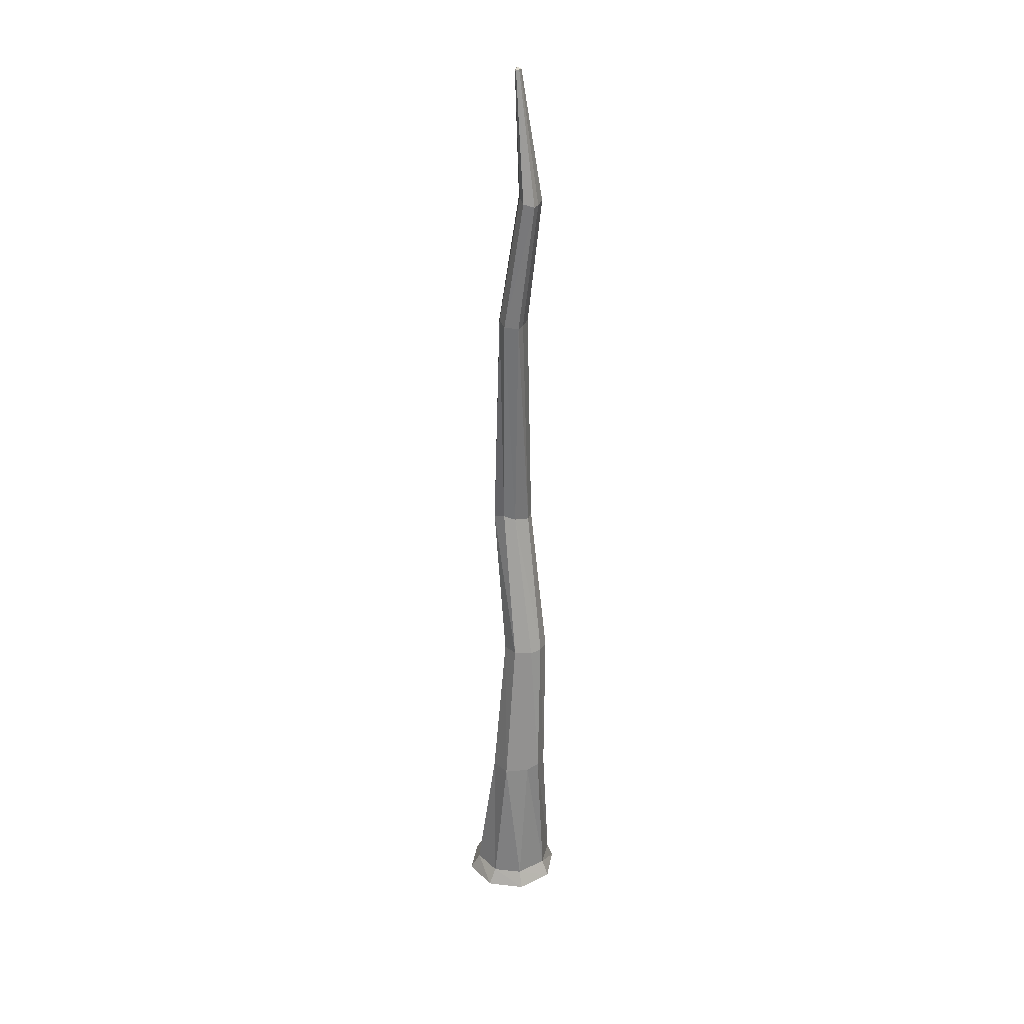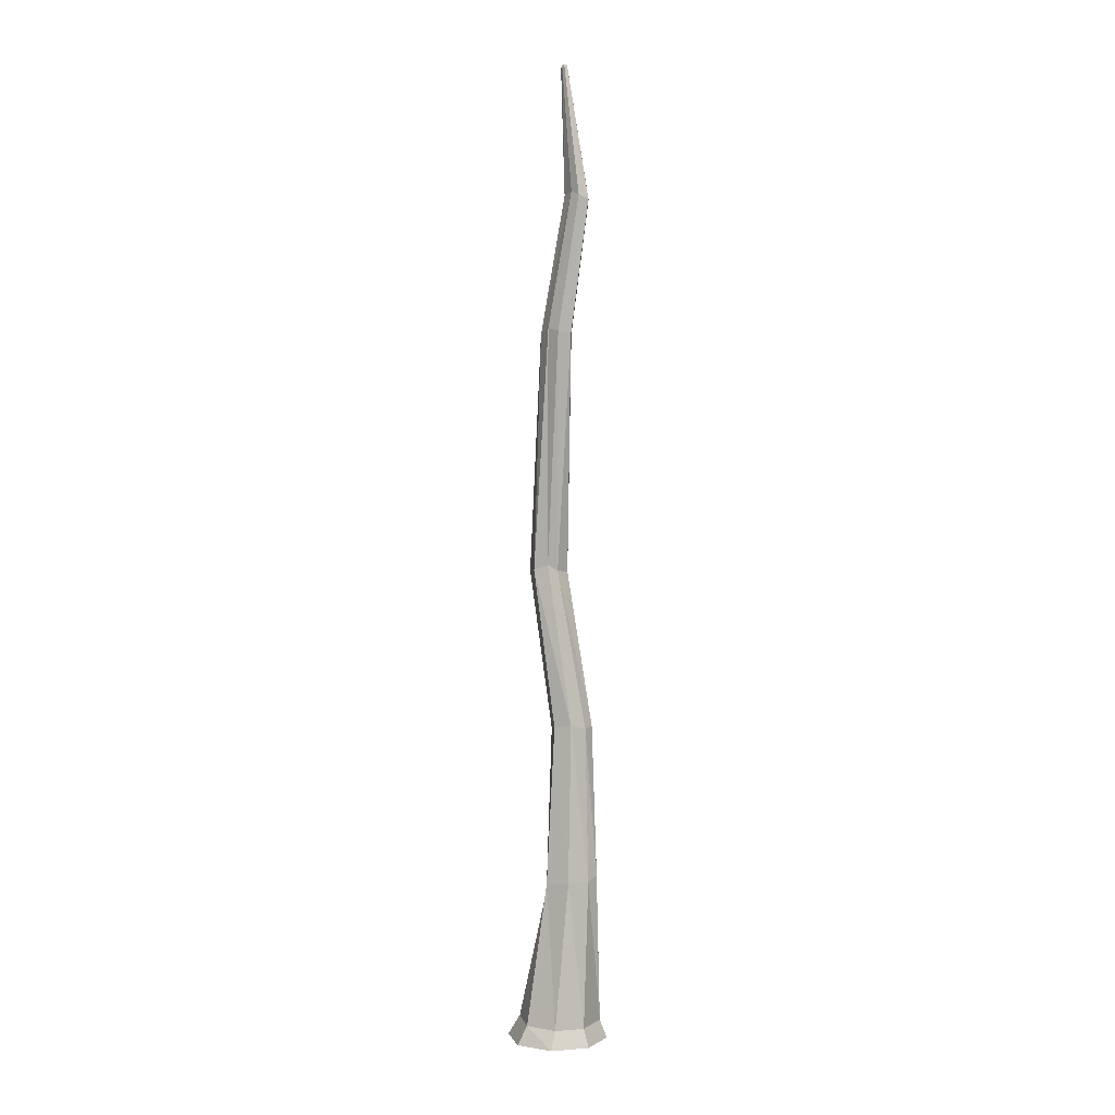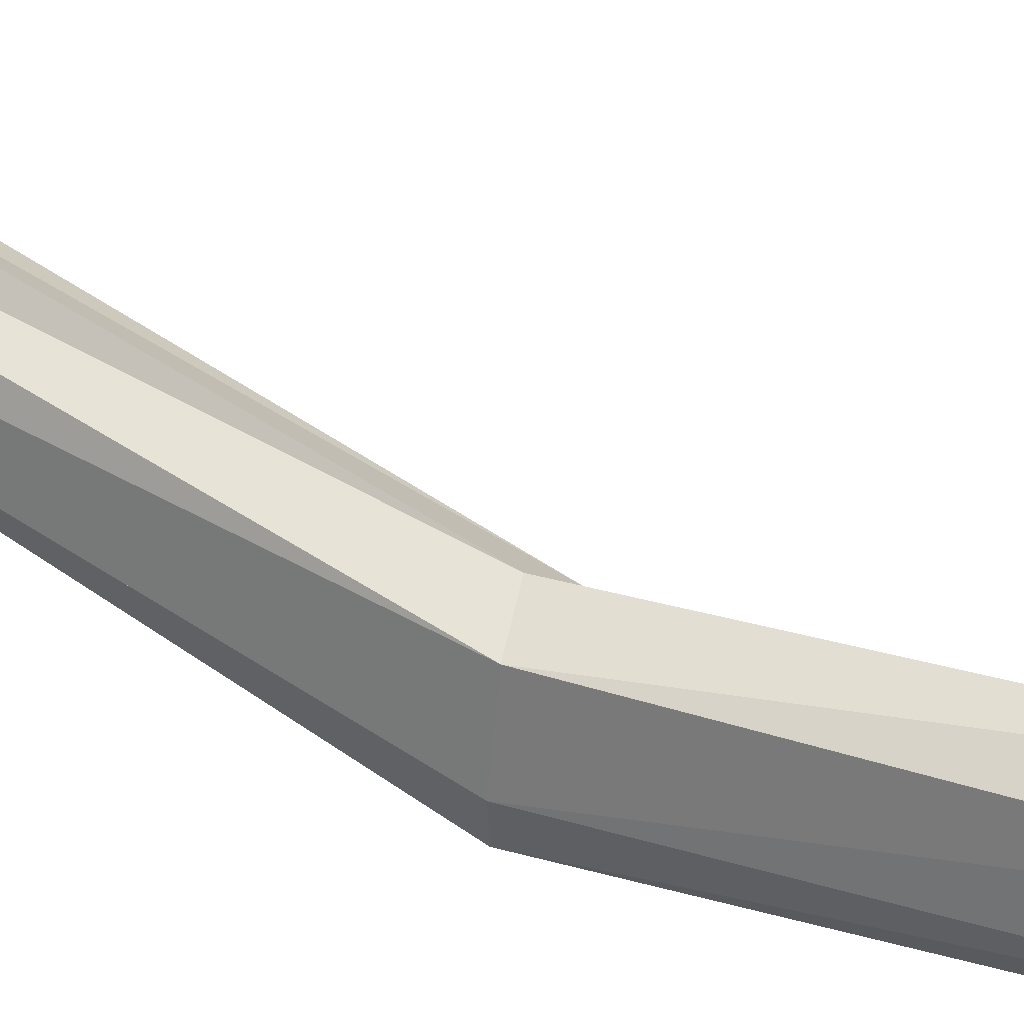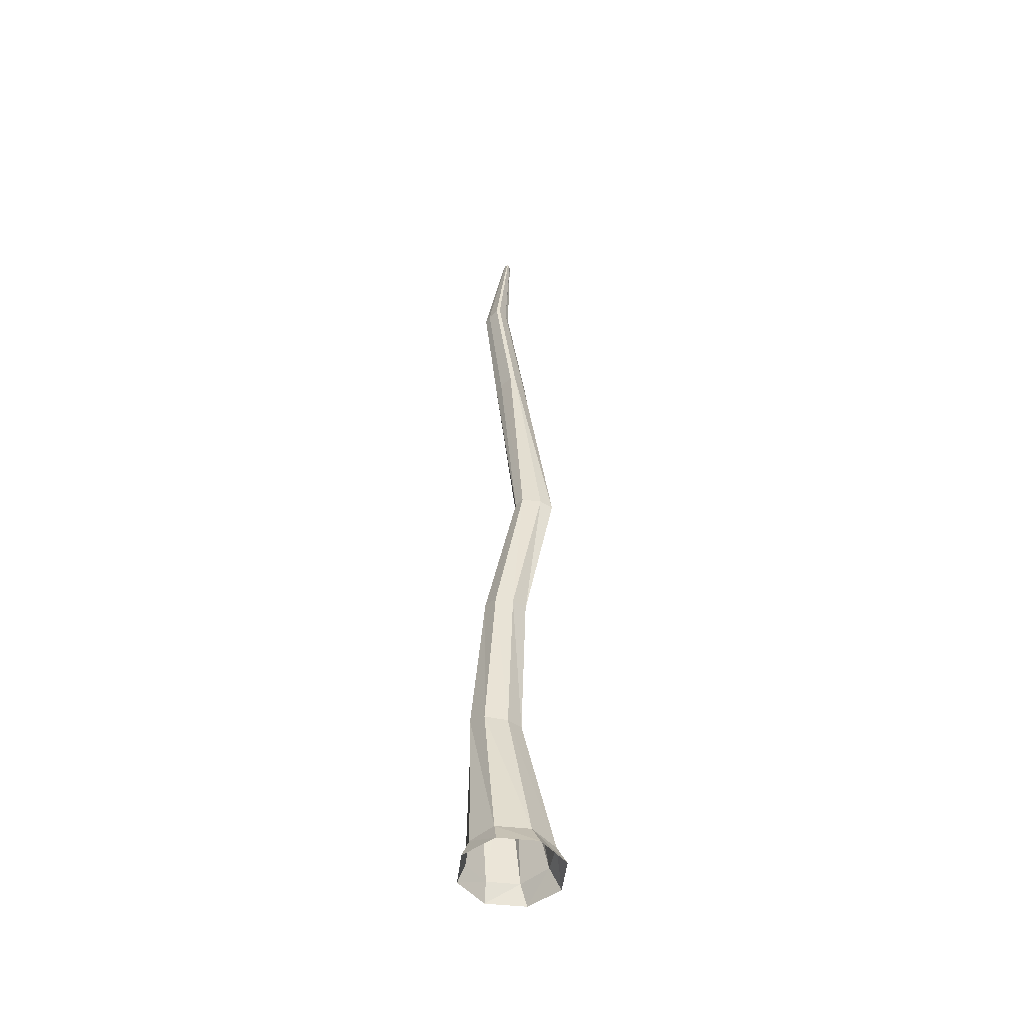
<metadata>
{"format":"obj","ext":"obj","renderer":"f3d","projection":"perspective","resolution":1024,"background":"white","views":[{"elev":28.9,"azim":32.0,"up":"+Y"},{"elev":3.5,"azim":7.2,"up":"+Y"},{"elev":47.8,"azim":-58.5,"up":"+Z"},{"elev":-49.4,"azim":150.8,"up":"+Y"}]}
</metadata>
<code>
o Trunk.1
v 0.05434 0.02932 -0.1936
v 0.06987 2.645 -0.06338
v 0.1855 0.02932 -0.1393
v 0.09131 2.637 -0.06123
v 0.2399 0.02932 -0.008122
v 0.1058 2.636 -0.004251
v 0.1855 0.02932 0.1231
v 0.1086 2.636 0.03262
v 0.05434 0.02932 0.1774
v 0.06608 2.645 0.06468
v -0.07683 0.02932 0.1231
v 0.02606 2.656 0.035
v -0.1312 0.02932 -0.008122
v -0.007805 2.635 -0.01739
v -0.07683 0.02932 -0.1393
v 0.01458 2.654 -0.03639
v 0.103 0.6252 -0.06666
v 0.00205 1.771 -0.1463
v 0.07239 1.765 -0.1255
v 0.1871 0.6176 -0.05091
v 0.08181 1.76 -0.0877
v 0.204 0.6473 0.02341
v 0.05127 1.769 -0.03761
v 0.1775 0.6309 0.06532
v 0.01888 1.79 -0.005609
v 0.1113 0.6356 0.1282
v -0.0339 1.772 -0.01663
v 0.02662 0.6241 0.08844
v -0.05938 1.764 -0.09636
v 0.02522 0.6218 0.02218
v -0.0514 1.768 -0.143
v 0.03485 0.6428 -0.04094
v 0.1774 0.09899 -0.1122
v 0.2129 0.09536 -0.009754
v 0.166 0.09482 0.1059
v 0.06586 0.09481 0.1484
v -0.04334 0.09881 0.1094
v -0.08724 0.1037 -0.005398
v -0.04904 0.09434 -0.119
v 0.06248 0.1031 -0.1535
v 0.1025 1.192 -0.1015
v 0.1685 1.182 -0.09005
v 0.1797 1.193 -0.03076
v 0.1603 1.19 0.01146
v 0.1133 1.206 0.06264
v 0.04848 1.196 0.03378
v 0.0286 1.183 -0.04097
v 0.03892 1.202 -0.08421
v 0.1419 3.133 -0.05183
v 0.1574 3.123 -0.05011
v 0.1685 3.12 -0.004664
v 0.1708 3.12 0.02475
v 0.1389 3.133 0.05032
v 0.1093 3.148 0.02665
v 0.07957 3.137 -0.01514
v 0.1002 3.149 -0.03031
v 0.08237 3.599 -0.01887
v 0.087 3.601 -0.0184
v 0.08998 3.602 -0.005842
v 0.09057 3.602 0.002285
v 0.08161 3.599 0.009353
v 0.0731 3.596 0.002811
v 0.06687 3.593 -0.008737
v 0.0708 3.595 -0.01293
v 0.07511 3.608 -0.006292
f 18 4 19
f 19 6 21
f 21 8 23
f 23 10 25
f 25 12 27
f 27 14 29
f 29 16 31
f 31 2 18
f 39 17 40
f 48 18 41
f 38 32 39
f 47 31 48
f 37 30 38
f 46 29 47
f 36 28 37
f 45 27 46
f 35 26 36
f 44 25 45
f 34 24 35
f 43 23 44
f 33 22 34
f 42 21 43
f 40 20 33
f 41 19 42
f 1 33 3
f 3 34 5
f 5 35 7
f 7 36 9
f 9 37 11
f 11 38 13
f 13 39 15
f 15 40 1
f 17 42 20
f 20 43 22
f 22 44 24
f 24 45 26
f 26 46 28
f 28 47 30
f 30 48 32
f 32 41 17
f 4 49 50
f 6 50 51
f 2 56 49
f 16 55 56
f 8 51 52
f 12 53 54
f 14 54 55
f 10 52 53
f 55 62 63
f 51 58 59
f 54 61 62
f 50 57 58
f 53 60 61
f 56 63 64
f 52 59 60
f 49 64 57
f 60 59 65
f 58 57 65
f 57 64 65
f 63 62 65
f 61 60 65
f 59 58 65
f 64 63 65
f 62 61 65
f 18 2 4
f 19 4 6
f 21 6 8
f 23 8 10
f 25 10 12
f 27 12 14
f 29 14 16
f 31 16 2
f 39 32 17
f 48 31 18
f 38 30 32
f 47 29 31
f 37 28 30
f 46 27 29
f 36 26 28
f 45 25 27
f 35 24 26
f 44 23 25
f 34 22 24
f 43 21 23
f 33 20 22
f 42 19 21
f 40 17 20
f 41 18 19
f 1 40 33
f 3 33 34
f 5 34 35
f 7 35 36
f 9 36 37
f 11 37 38
f 13 38 39
f 15 39 40
f 17 41 42
f 20 42 43
f 22 43 44
f 24 44 45
f 26 45 46
f 28 46 47
f 30 47 48
f 32 48 41
f 4 2 49
f 6 4 50
f 2 16 56
f 16 14 55
f 8 6 51
f 12 10 53
f 14 12 54
f 10 8 52
f 55 54 62
f 51 50 58
f 54 53 61
f 50 49 57
f 53 52 60
f 56 55 63
f 52 51 59
f 49 56 64

</code>
